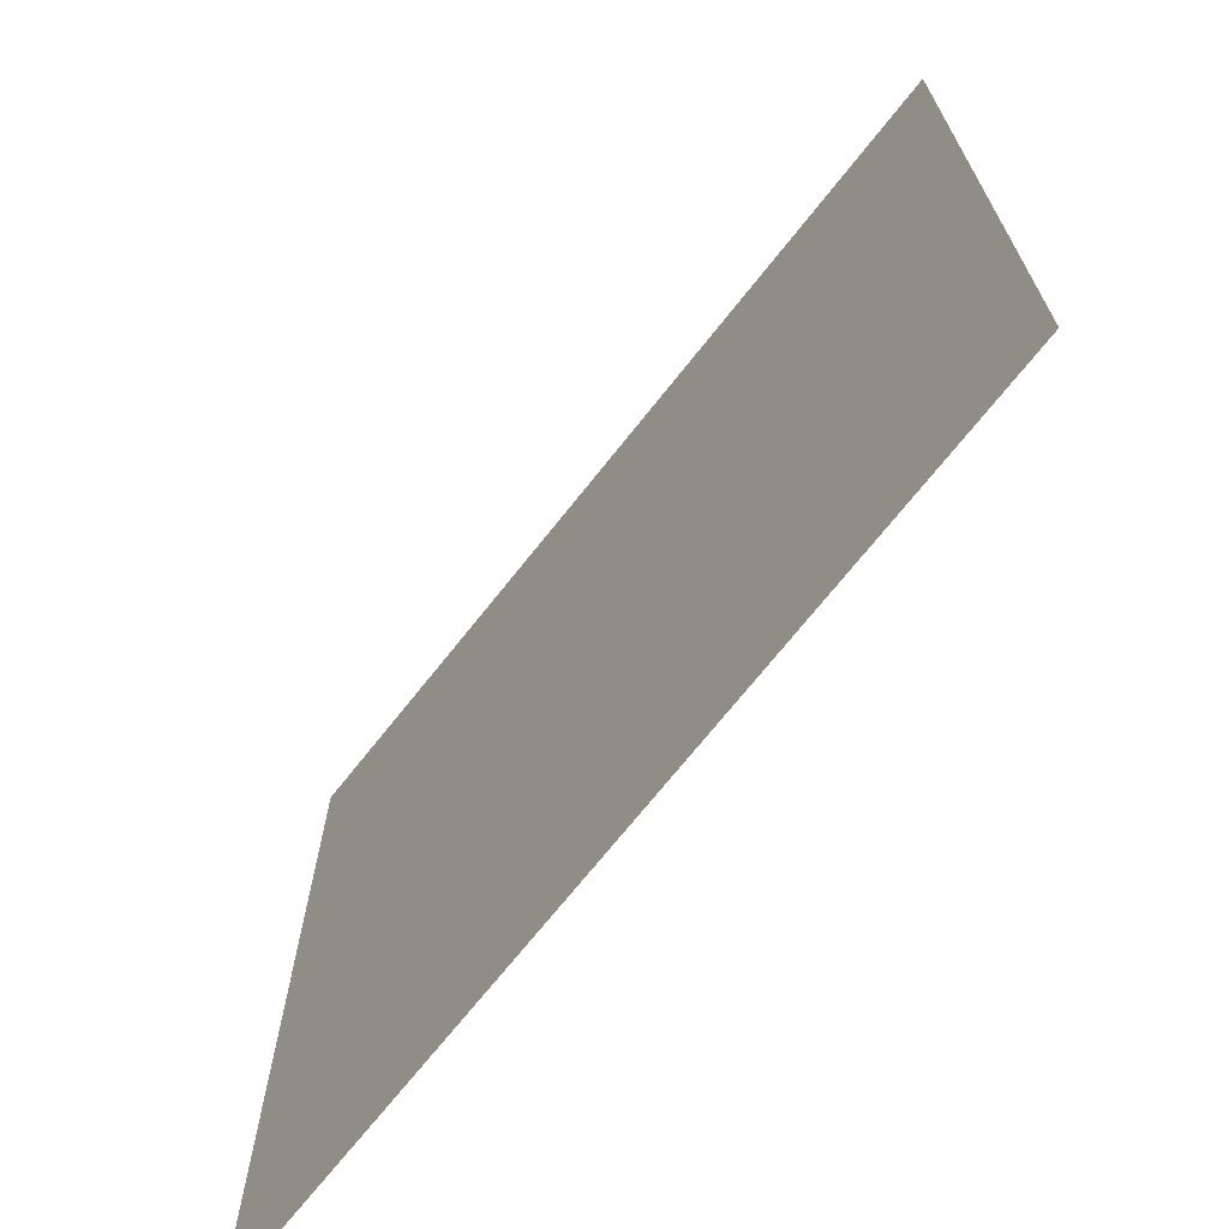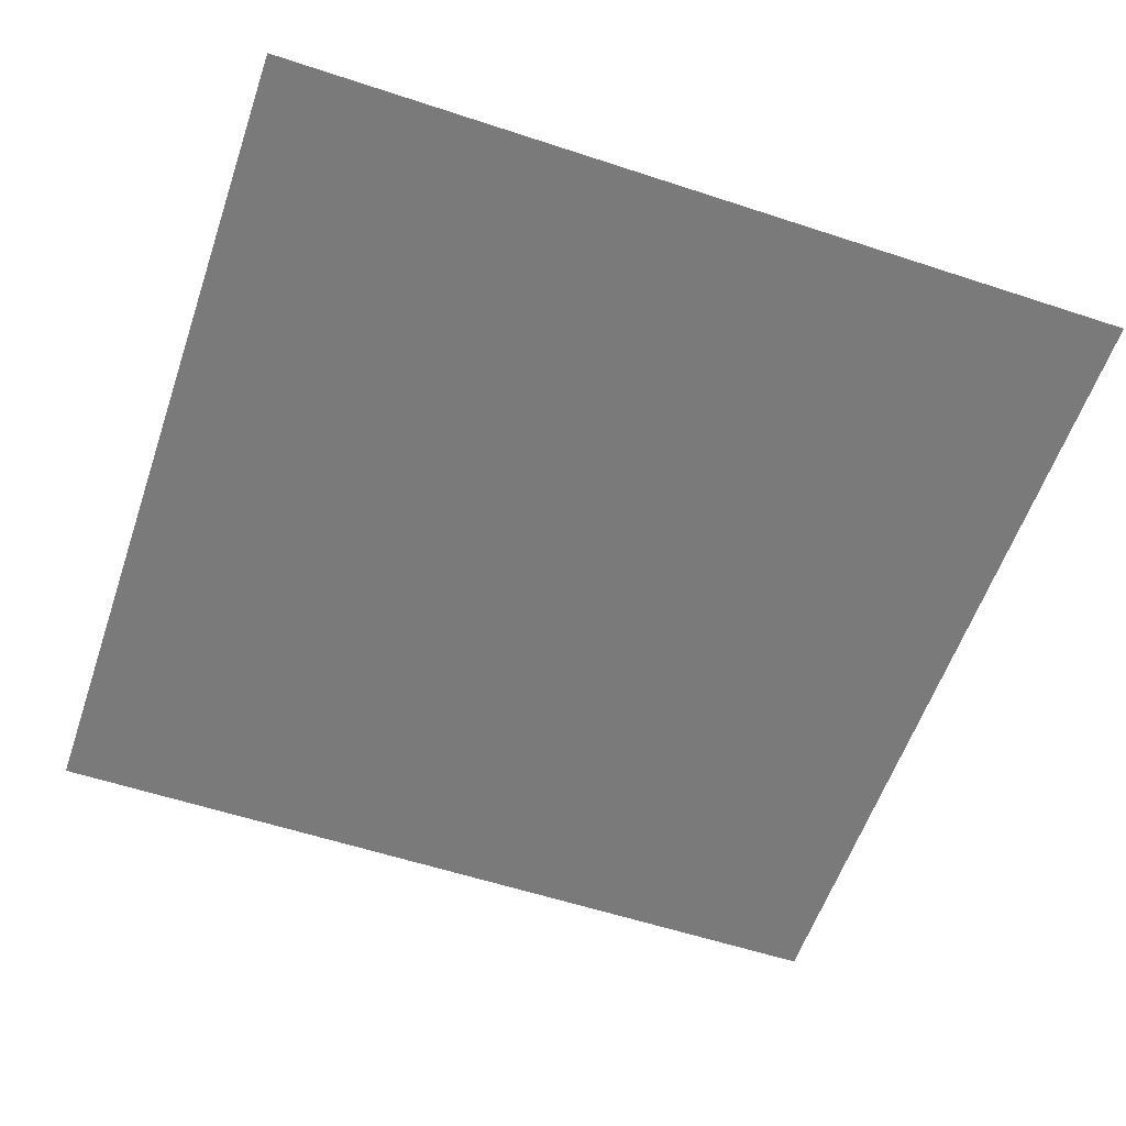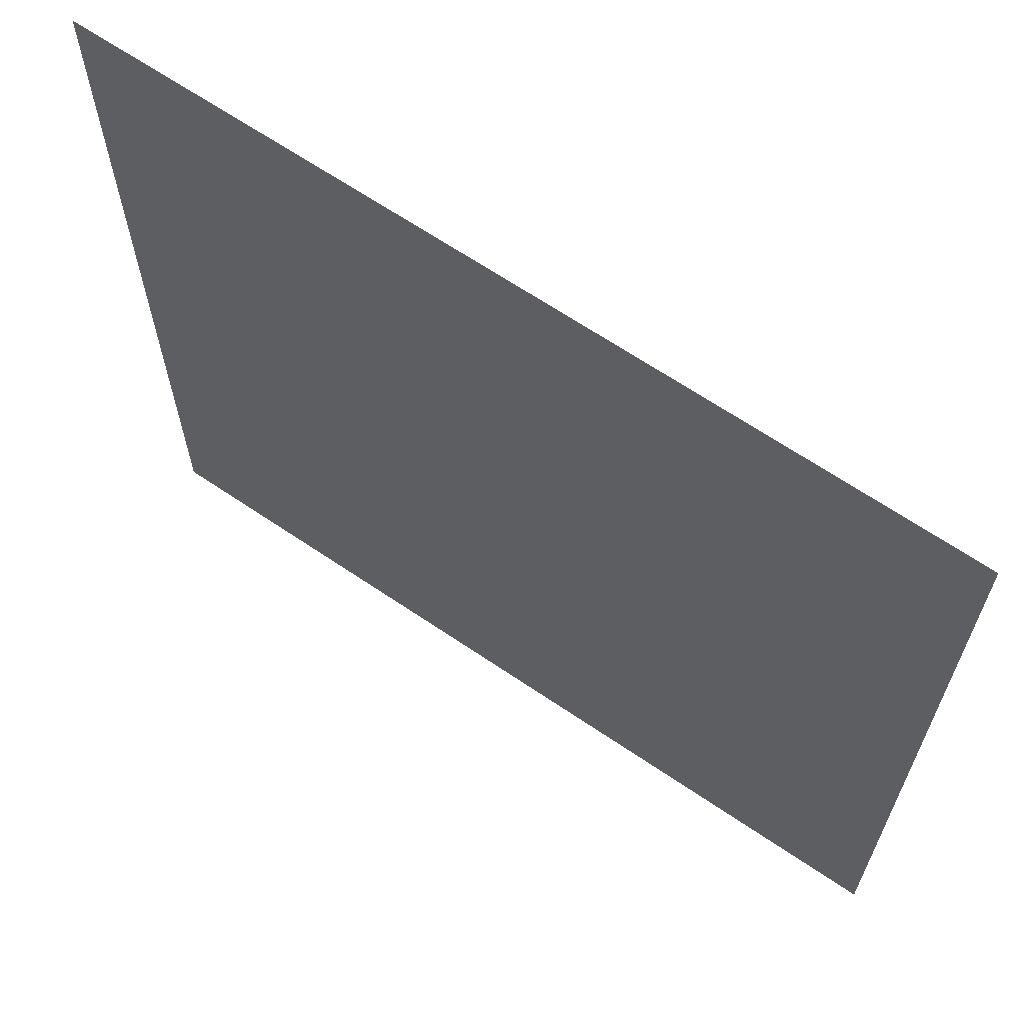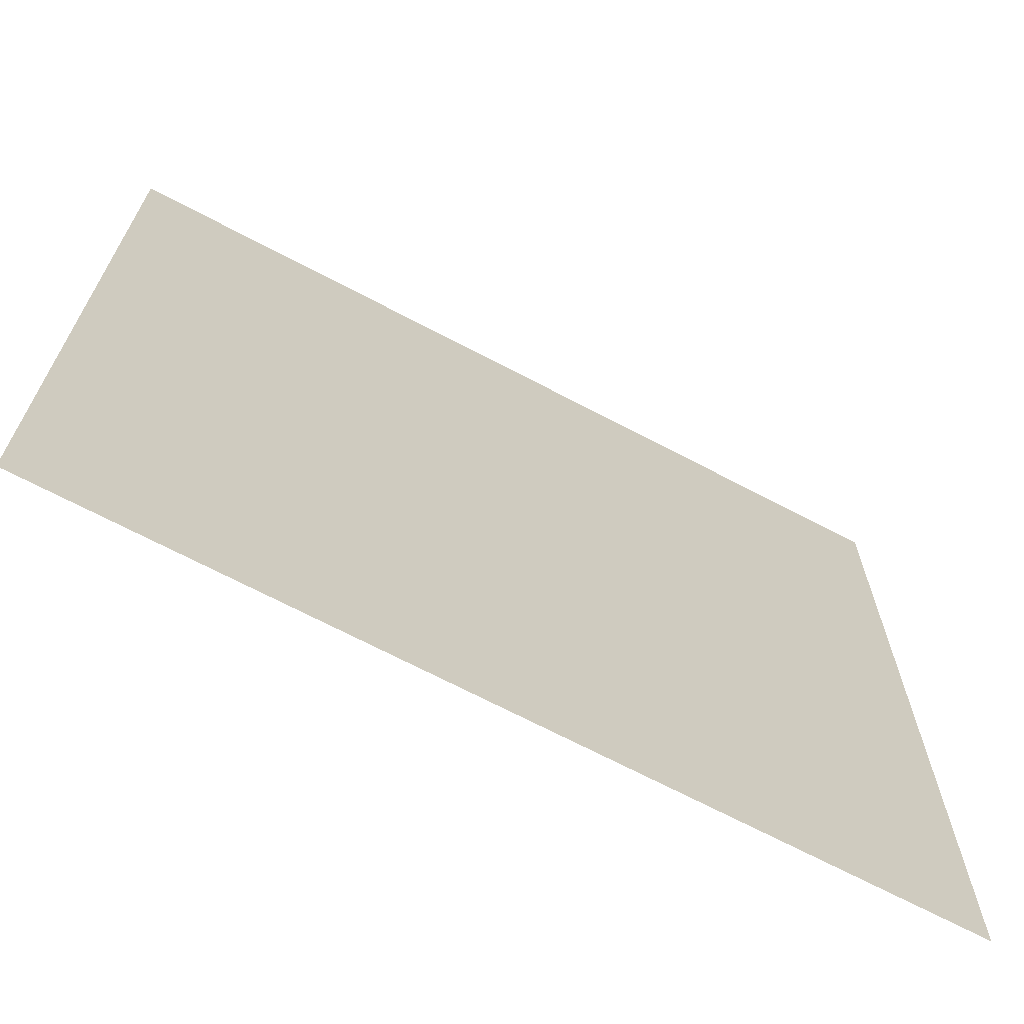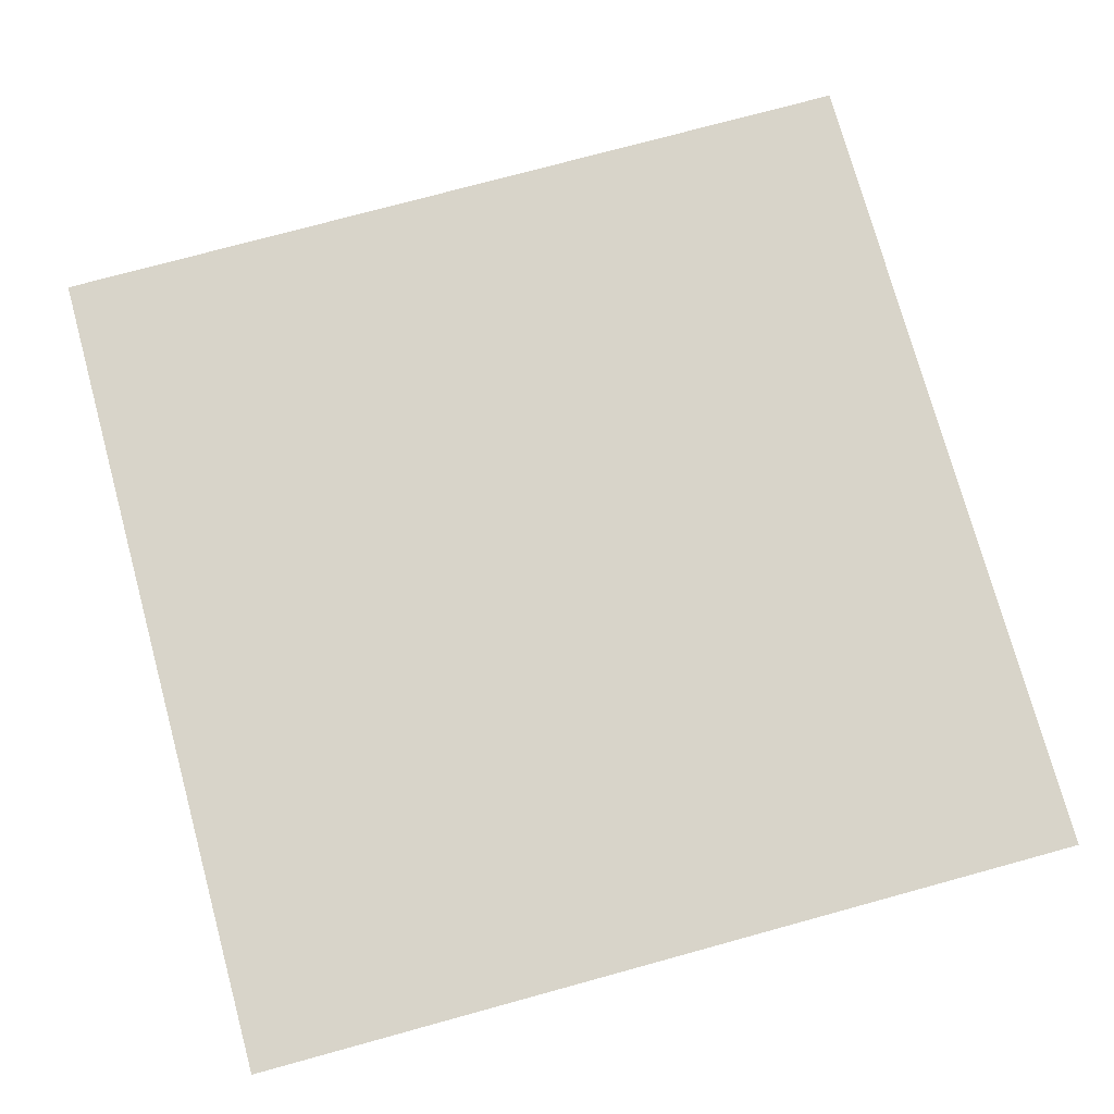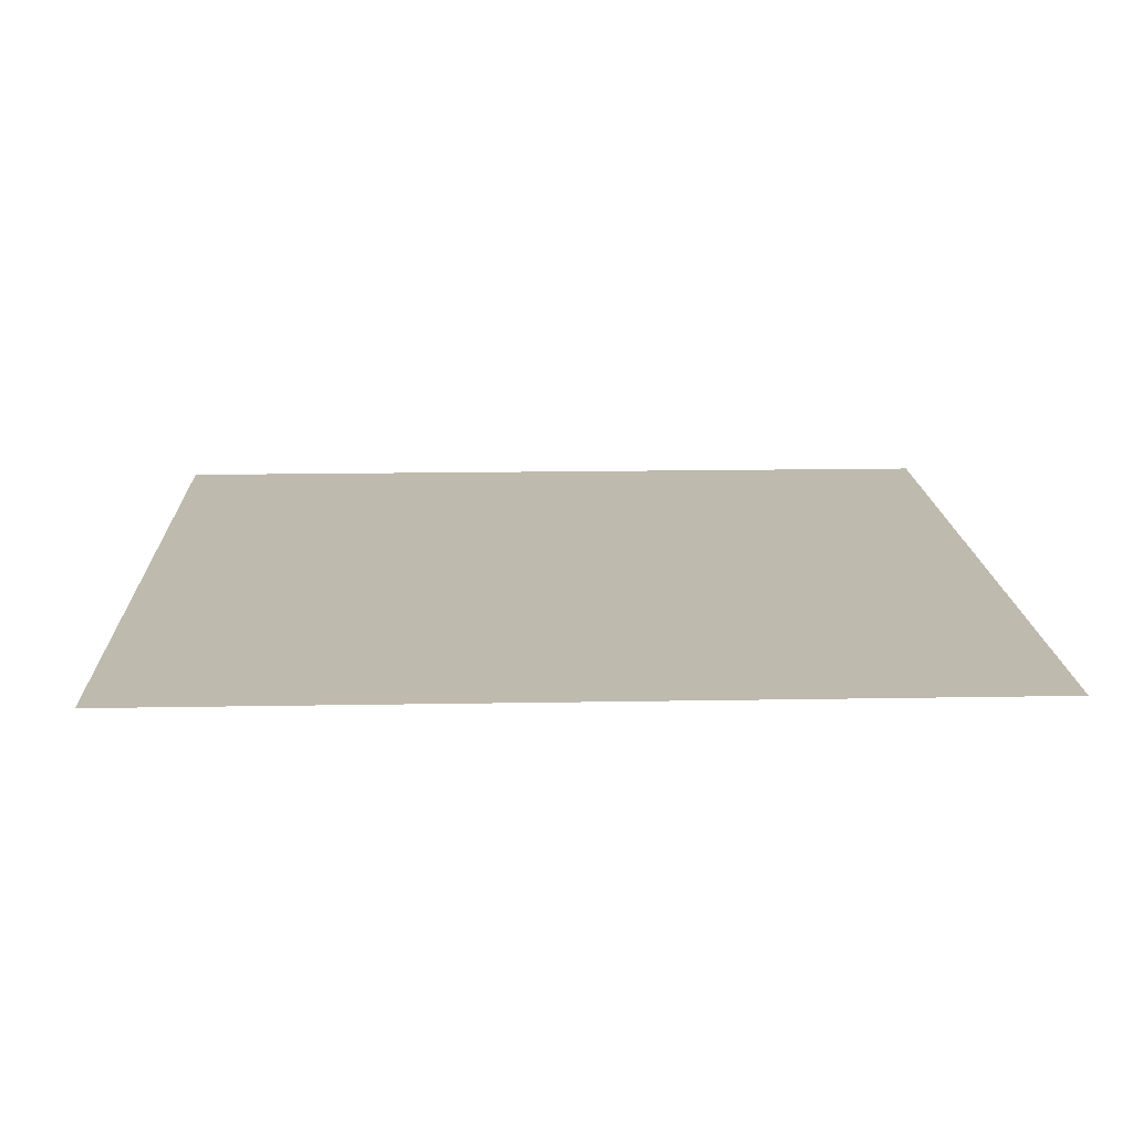
<metadata>
{"format":"obj","ext":"obj","renderer":"f3d","projection":"perspective","resolution":1024,"background":"white","views":[{"elev":-70.2,"azim":51.7,"up":"+Z"},{"elev":-58.1,"azim":161.2,"up":"+Y"},{"elev":65.8,"azim":34.3,"up":"+Z"},{"elev":-69.1,"azim":152.2,"up":"+Z"},{"elev":75.2,"azim":74.7,"up":"+Y"},{"elev":15.5,"azim":177.8,"up":"+Y"}]}
</metadata>
<code>
v  -1959 0 1959
v  1959 0 1959
v  1959 0 -1959
v  -1959 0 -1959
o Plane001
g Plane001
f 1 2 3
f 3 4 1

</code>
